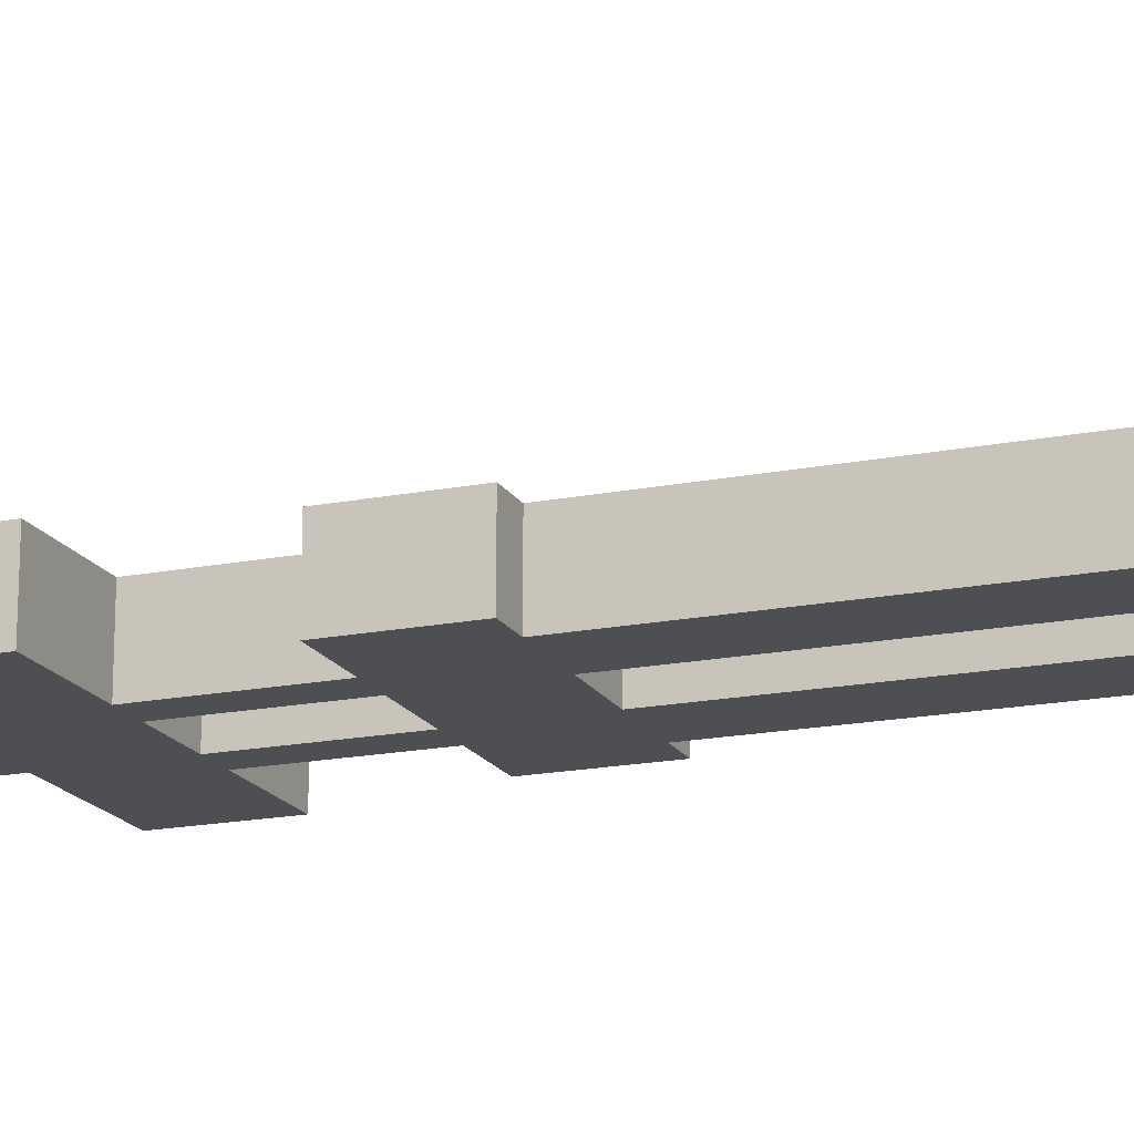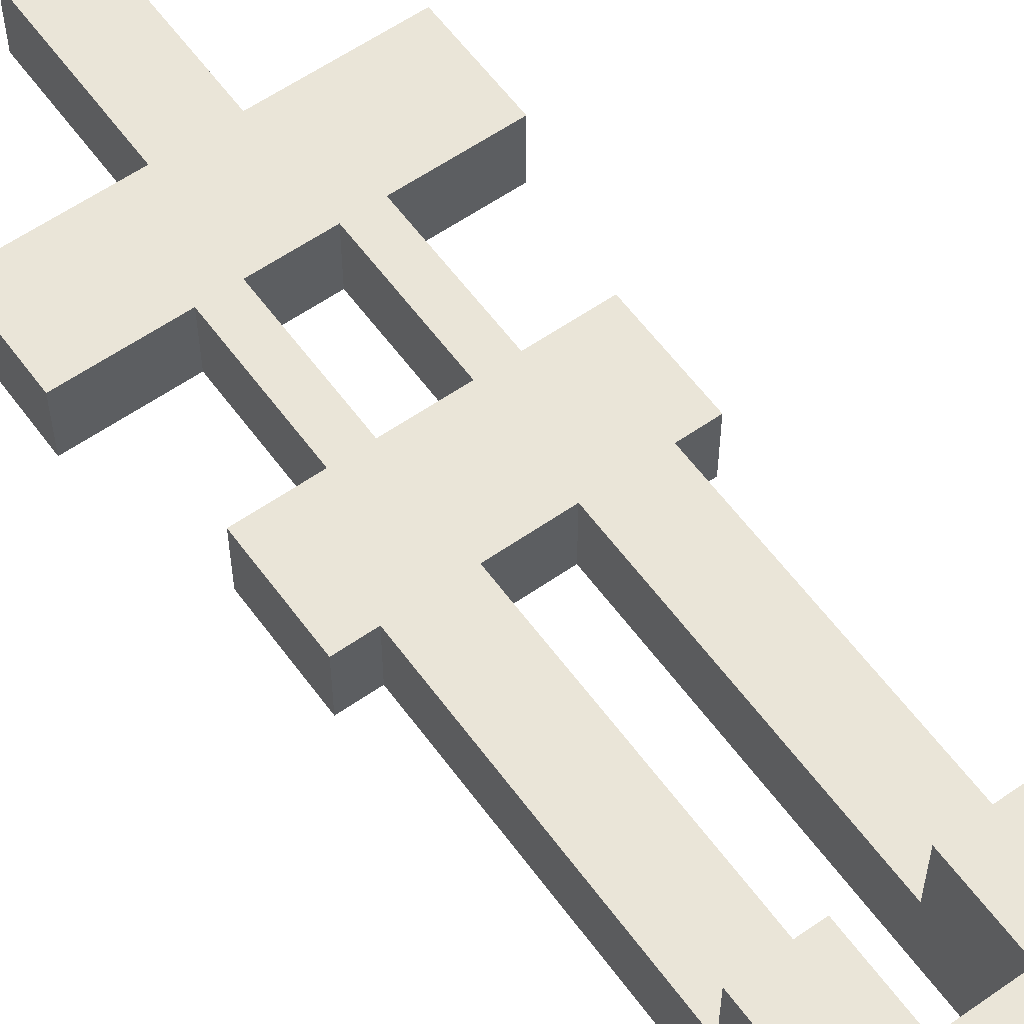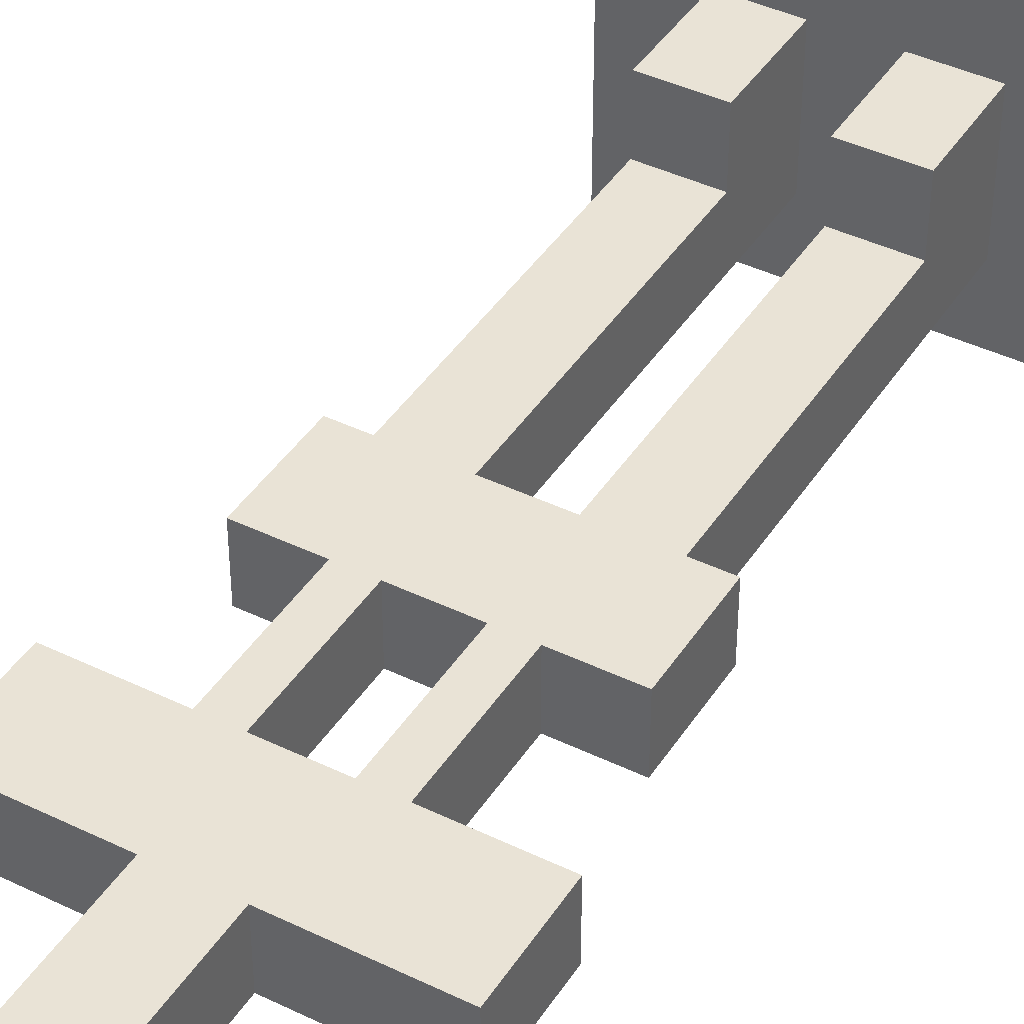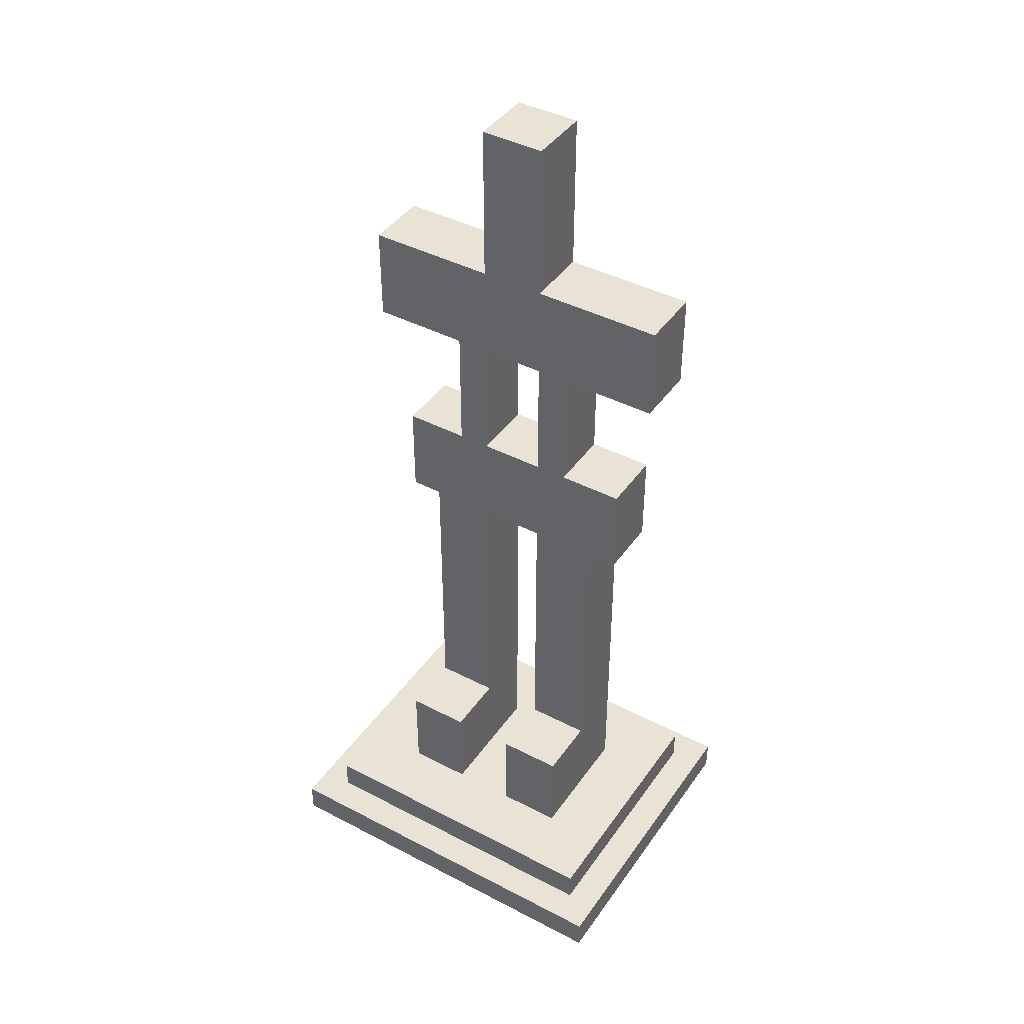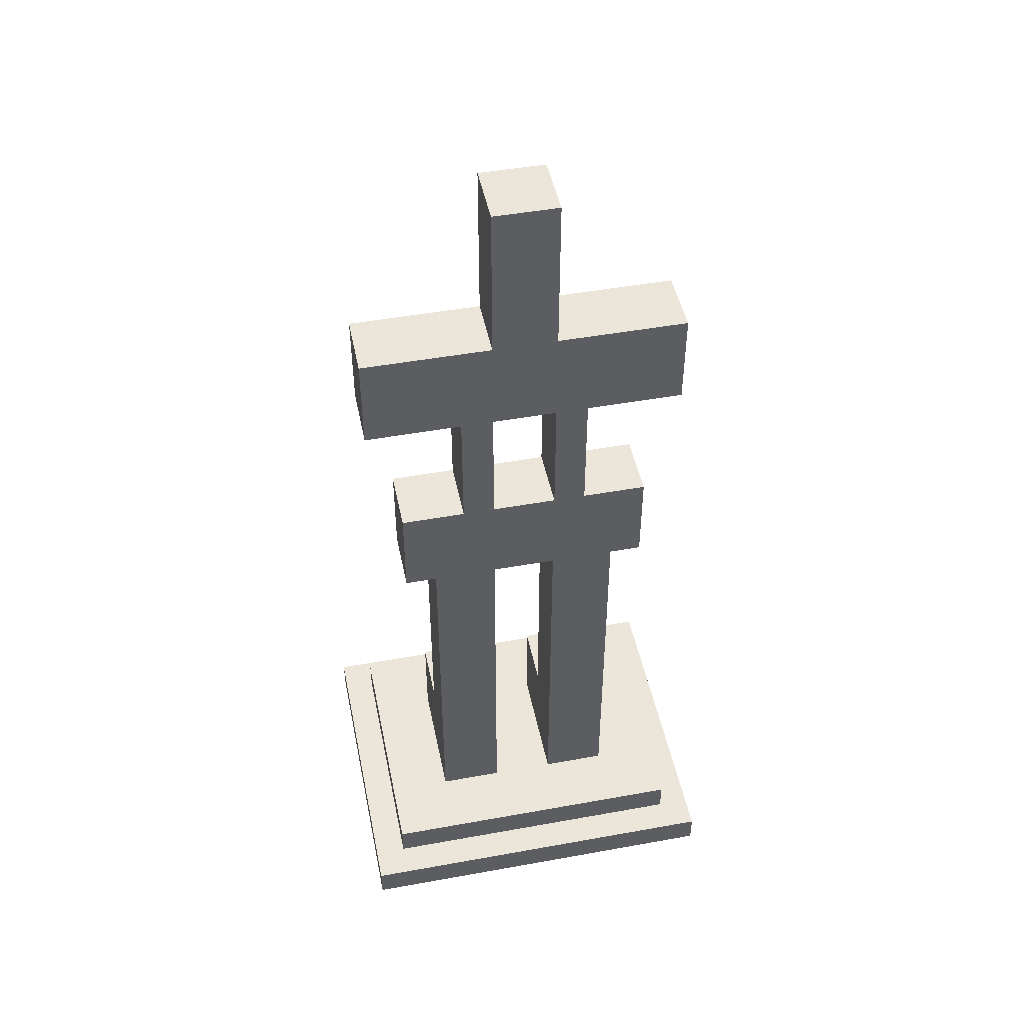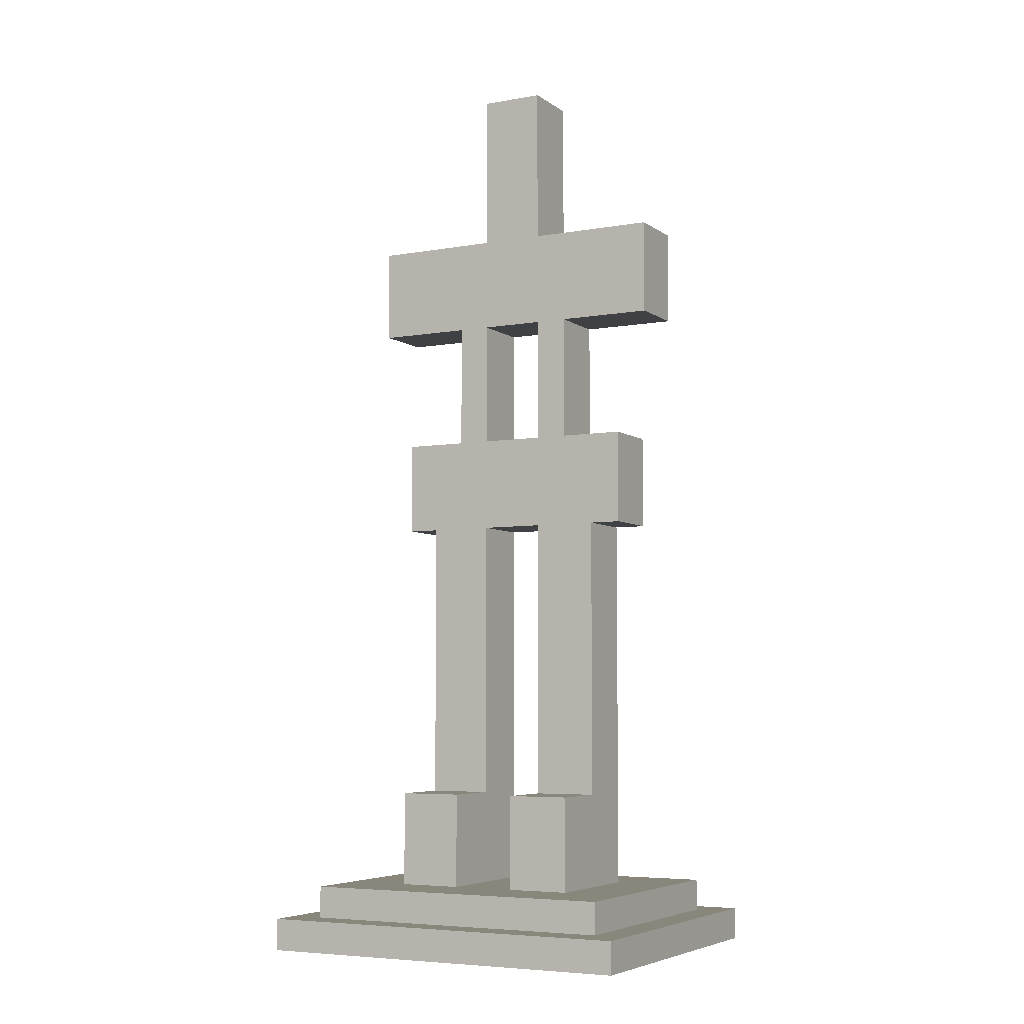
<metadata>
{"format":"obj","ext":"obj","renderer":"f3d","projection":"perspective","resolution":1024,"background":"white","views":[{"elev":-17.8,"azim":-68.7,"up":"+Z"},{"elev":58.7,"azim":-35.8,"up":"+Z"},{"elev":42.0,"azim":-149.8,"up":"+Z"},{"elev":42.3,"azim":32.0,"up":"+Y"},{"elev":47.7,"azim":168.5,"up":"+Y"},{"elev":-5.8,"azim":28.2,"up":"+Y"}]}
</metadata>
<code>
g default
v -0.6 0.002335 -0.5
v 0.6 0.002335 -0.5
v -0.6 0.1023 -0.5
v 0.6 0.1023 -0.5
v -0.5 0.1023 -0.4
v 0.5 0.1023 -0.4
v -0.5 0.2023 -0.4
v 0.5 0.2023 -0.4
v -0.3 0.2023 -0.2
v -0.1 0.2023 -0.2
v 0.1 0.2023 -0.2
v 0.3 0.2023 -0.2
v -0.4 1.402 -0.2
v -0.3 1.402 -0.2
v -0.1 1.402 -0.2
v 0.1 1.402 -0.2
v 0.3 1.402 -0.2
v 0.4 1.402 -0.2
v -0.4 1.702 -0.2
v -0.2 1.702 -0.2
v -0.1 1.702 -0.2
v 0.1 1.702 -0.2
v 0.2 1.702 -0.2
v 0.4 1.702 -0.2
v -0.5 2.102 -0.2
v -0.2 2.102 -0.2
v -0.1 2.102 -0.2
v 0.1 2.102 -0.2
v 0.2 2.102 -0.2
v 0.5 2.102 -0.2
v -0.5 2.402 -0.2
v -0.1 2.402 -0.2
v 0.1 2.402 -0.2
v 0.5 2.402 -0.2
v -0.1 2.902 -0.2
v 0.1 2.902 -0.2
v -0.3 0.5023 0
v -0.1 0.5023 0
v 0.1 0.5023 0
v 0.3 0.5023 0
v -0.4 1.402 0
v -0.3 1.402 0
v -0.1 1.402 0
v 0.1 1.402 0
v 0.3 1.402 0
v 0.4 1.402 0
v -0.4 1.702 0
v -0.2 1.702 0
v -0.1 1.702 0
v 0.1 1.702 0
v 0.2 1.702 0
v 0.4 1.702 0
v -0.5 2.102 0
v -0.2 2.102 0
v -0.1 2.102 0
v 0.1 2.102 0
v 0.2 2.102 0
v 0.5 2.102 0
v -0.5 2.402 0
v -0.1 2.402 0
v 0.1 2.402 0
v 0.5 2.402 0
v -0.1 2.902 0
v 0.1 2.902 0
v -0.3 0.2023 0.2
v -0.1 0.2023 0.2
v 0.1 0.2023 0.2
v 0.3 0.2023 0.2
v -0.3 0.5023 0.2
v -0.1 0.5023 0.2
v 0.1 0.5023 0.2
v 0.3 0.5023 0.2
v -0.5 0.1023 0.4
v 0.5 0.1023 0.4
v -0.5 0.2023 0.4
v 0.5 0.2023 0.4
v -0.6 0.002335 0.5
v 0.6 0.002335 0.5
v -0.6 0.1023 0.5
v 0.6 0.1023 0.5
v -0.6 0.002335 -0.5
v -0.6 0.1023 -0.5
v -0.6 0.002335 0.5
v -0.6 0.1023 0.5
v -0.5 0.1023 -0.4
v -0.5 0.2023 -0.4
v -0.5 2.102 -0.2
v -0.5 2.402 -0.2
v -0.5 2.102 0
v -0.5 2.402 0
v -0.5 0.1023 0.4
v -0.5 0.2023 0.4
v -0.4 1.402 -0.2
v -0.4 1.702 -0.2
v -0.4 1.402 0
v -0.4 1.702 0
v -0.3 0.2023 -0.2
v -0.3 1.402 -0.2
v -0.3 0.5023 0
v -0.3 1.402 0
v -0.3 0.2023 0.2
v -0.3 0.5023 0.2
v -0.2 1.702 -0.2
v -0.2 2.102 -0.2
v -0.2 1.702 0
v -0.2 2.102 0
v -0.1 2.402 -0.2
v -0.1 2.902 -0.2
v -0.1 2.402 0
v -0.1 2.902 0
v 0.1 0.2023 -0.2
v 0.1 1.402 -0.2
v 0.1 1.702 -0.2
v 0.1 2.102 -0.2
v 0.1 0.5023 0
v 0.1 1.402 0
v 0.1 1.702 0
v 0.1 2.102 0
v 0.1 0.2023 0.2
v 0.1 0.5023 0.2
v -0.1 0.2023 -0.2
v -0.1 1.402 -0.2
v -0.1 1.702 -0.2
v -0.1 2.102 -0.2
v -0.1 0.5023 0
v -0.1 1.402 0
v -0.1 1.702 0
v -0.1 2.102 0
v -0.1 0.2023 0.2
v -0.1 0.5023 0.2
v 0.1 2.402 -0.2
v 0.1 2.902 -0.2
v 0.1 2.402 0
v 0.1 2.902 0
v 0.2 1.702 -0.2
v 0.2 2.102 -0.2
v 0.2 1.702 0
v 0.2 2.102 0
v 0.3 0.2023 -0.2
v 0.3 1.402 -0.2
v 0.3 0.5023 0
v 0.3 1.402 0
v 0.3 0.2023 0.2
v 0.3 0.5023 0.2
v 0.4 1.402 -0.2
v 0.4 1.702 -0.2
v 0.4 1.402 0
v 0.4 1.702 0
v 0.5 0.1023 -0.4
v 0.5 0.2023 -0.4
v 0.5 2.102 -0.2
v 0.5 2.402 -0.2
v 0.5 2.102 0
v 0.5 2.402 0
v 0.5 0.1023 0.4
v 0.5 0.2023 0.4
v 0.6 0.002335 -0.5
v 0.6 0.1023 -0.5
v 0.6 0.002335 0.5
v 0.6 0.1023 0.5
v -0.6 0.002335 -0.5
v -0.6 0.002335 0.5
v 0.6 0.002335 -0.5
v 0.6 0.002335 0.5
v -0.4 1.402 -0.2
v -0.4 1.402 0
v -0.3 1.402 -0.2
v -0.3 1.402 0
v -0.1 1.402 -0.2
v -0.1 1.402 0
v 0.1 1.402 -0.2
v 0.1 1.402 0
v 0.3 1.402 -0.2
v 0.3 1.402 0
v 0.4 1.402 -0.2
v 0.4 1.402 0
v -0.5 2.102 -0.2
v -0.5 2.102 0
v -0.2 2.102 -0.2
v -0.2 2.102 0
v -0.1 2.102 -0.2
v -0.1 2.102 0
v 0.1 2.102 -0.2
v 0.1 2.102 0
v 0.2 2.102 -0.2
v 0.2 2.102 0
v 0.5 2.102 -0.2
v 0.5 2.102 0
v -0.6 0.1023 -0.5
v -0.6 0.1023 0.5
v -0.5 0.1023 -0.4
v -0.5 0.1023 0.4
v 0.5 0.1023 -0.4
v 0.5 0.1023 0.4
v 0.6 0.1023 -0.5
v 0.6 0.1023 0.5
v -0.5 0.2023 -0.4
v -0.5 0.2023 0.4
v -0.3 0.2023 -0.2
v -0.3 0.2023 0.2
v -0.1 0.2023 -0.2
v -0.1 0.2023 0.2
v 0.1 0.2023 -0.2
v 0.1 0.2023 0.2
v 0.3 0.2023 -0.2
v 0.3 0.2023 0.2
v 0.5 0.2023 -0.4
v 0.5 0.2023 0.4
v -0.3 0.5023 0
v -0.3 0.5023 0.2
v -0.1 0.5023 0
v -0.1 0.5023 0.2
v 0.1 0.5023 0
v 0.1 0.5023 0.2
v 0.3 0.5023 0
v 0.3 0.5023 0.2
v -0.4 1.702 -0.2
v -0.4 1.702 0
v -0.2 1.702 -0.2
v -0.2 1.702 0
v -0.1 1.702 -0.2
v -0.1 1.702 0
v 0.1 1.702 -0.2
v 0.1 1.702 0
v 0.2 1.702 -0.2
v 0.2 1.702 0
v 0.4 1.702 -0.2
v 0.4 1.702 0
v -0.5 2.402 -0.2
v -0.5 2.402 0
v -0.1 2.402 -0.2
v -0.1 2.402 0
v 0.1 2.402 -0.2
v 0.1 2.402 0
v 0.5 2.402 -0.2
v 0.5 2.402 0
v -0.1 2.902 -0.2
v -0.1 2.902 0
v 0.1 2.902 -0.2
v 0.1 2.902 0
g Mesh
f 3 2 1
f 4 2 3
f 7 6 5
f 8 6 7
f 14 10 9
f 15 10 14
f 16 12 11
f 17 12 16
f 19 15 14
f 19 18 17
f 19 17 16
f 19 16 15
f 19 14 13
f 20 18 19
f 21 18 20
f 22 18 21
f 23 18 22
f 24 18 23
f 26 21 20
f 27 21 26
f 28 23 22
f 29 23 28
f 31 29 28
f 31 30 29
f 31 28 27
f 31 27 26
f 31 26 25
f 32 30 31
f 33 30 32
f 34 30 33
f 35 33 32
f 36 33 35
f 37 38 42
f 42 38 43
f 39 40 44
f 44 40 45
f 42 43 47
f 45 46 47
f 44 45 47
f 43 44 47
f 41 42 47
f 47 46 48
f 48 46 49
f 49 46 50
f 50 46 51
f 51 46 52
f 48 49 54
f 54 49 55
f 50 51 56
f 56 51 57
f 56 57 59
f 57 58 59
f 55 56 59
f 54 55 59
f 53 54 59
f 59 58 60
f 60 58 61
f 61 58 62
f 60 61 63
f 63 61 64
f 65 66 69
f 69 66 70
f 67 68 71
f 71 68 72
f 73 74 75
f 75 74 76
f 77 78 79
f 79 78 80
f 83 82 81
f 84 82 83
f 89 88 87
f 90 88 89
f 91 86 85
f 92 86 91
f 95 94 93
f 96 94 95
f 99 98 97
f 100 98 99
f 101 99 97
f 102 99 101
f 105 104 103
f 106 104 105
f 109 108 107
f 110 108 109
f 115 112 111
f 116 112 115
f 117 114 113
f 118 114 117
f 119 115 111
f 120 115 119
f 121 122 125
f 125 122 126
f 123 124 127
f 127 124 128
f 121 125 129
f 129 125 130
f 131 132 133
f 133 132 134
f 135 136 137
f 137 136 138
f 139 140 141
f 141 140 142
f 139 141 143
f 143 141 144
f 145 146 147
f 147 146 148
f 151 152 153
f 153 152 154
f 149 150 155
f 155 150 156
f 157 158 159
f 159 158 160
f 163 162 161
f 164 162 163
f 167 166 165
f 168 166 167
f 171 170 169
f 172 170 171
f 175 174 173
f 176 174 175
f 179 178 177
f 180 178 179
f 183 182 181
f 184 182 183
f 187 186 185
f 188 186 187
f 189 190 191
f 191 190 192
f 189 191 193
f 192 190 194
f 189 193 195
f 193 194 195
f 194 190 196
f 195 194 196
f 197 198 199
f 199 198 200
f 197 199 201
f 200 198 202
f 197 201 203
f 201 202 203
f 202 198 204
f 203 202 204
f 197 203 205
f 204 198 206
f 197 205 207
f 205 206 207
f 206 198 208
f 207 206 208
f 209 210 211
f 211 210 212
f 213 214 215
f 215 214 216
f 217 218 219
f 219 218 220
f 221 222 223
f 223 222 224
f 225 226 227
f 227 226 228
f 229 230 231
f 231 230 232
f 233 234 235
f 235 234 236
f 237 238 239
f 239 238 240

</code>
